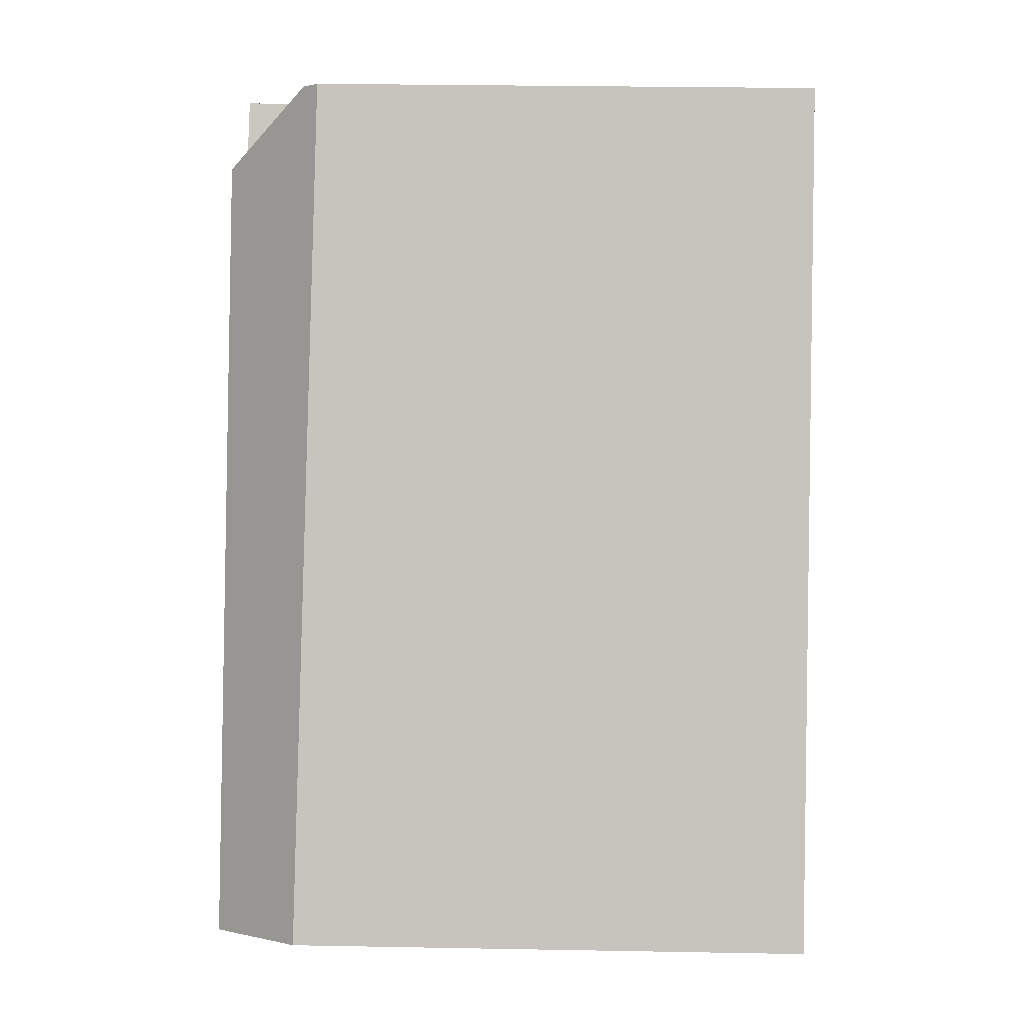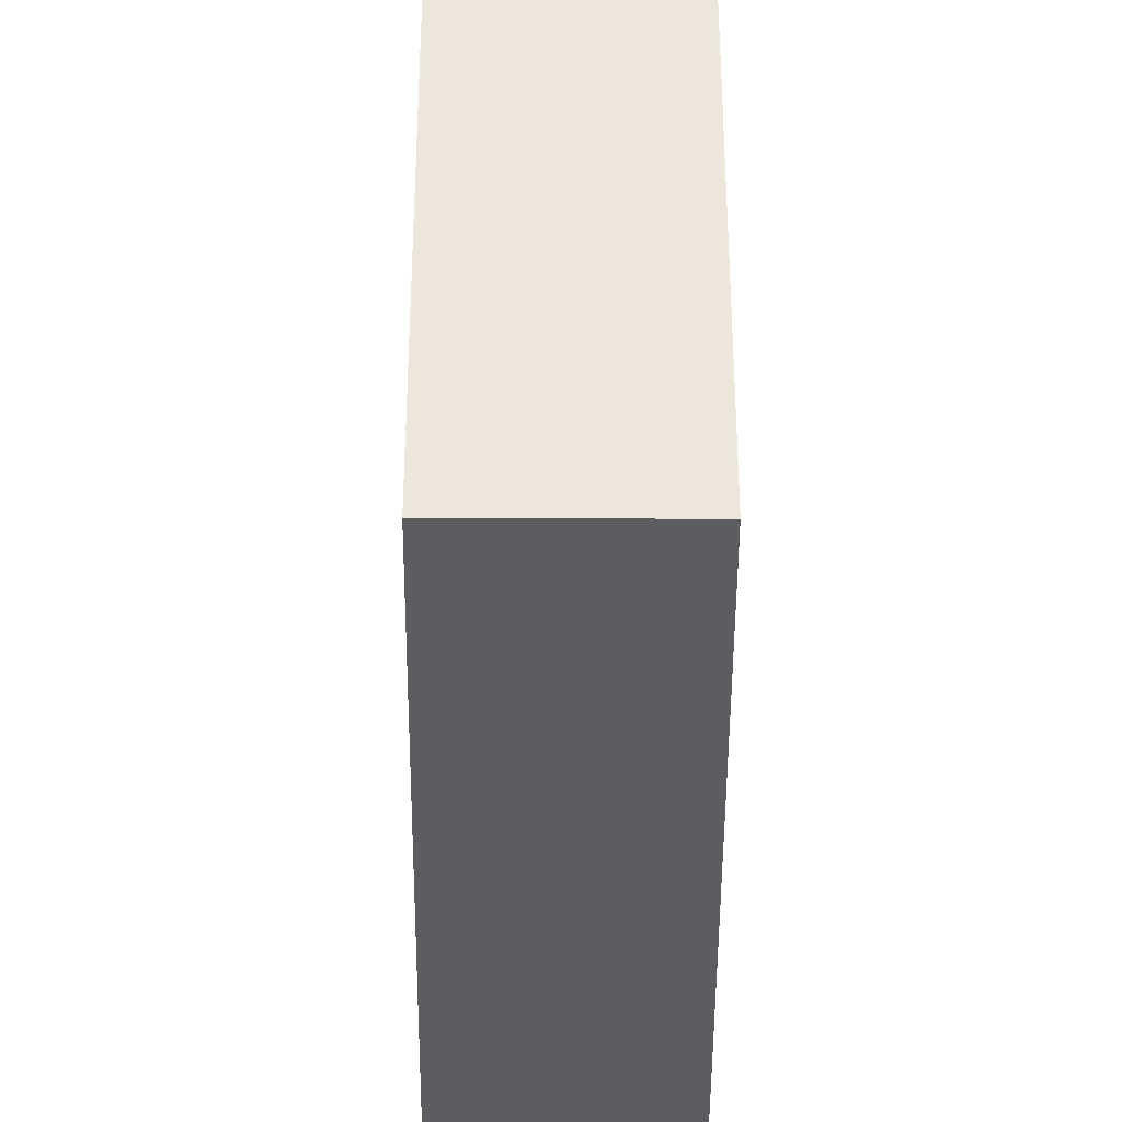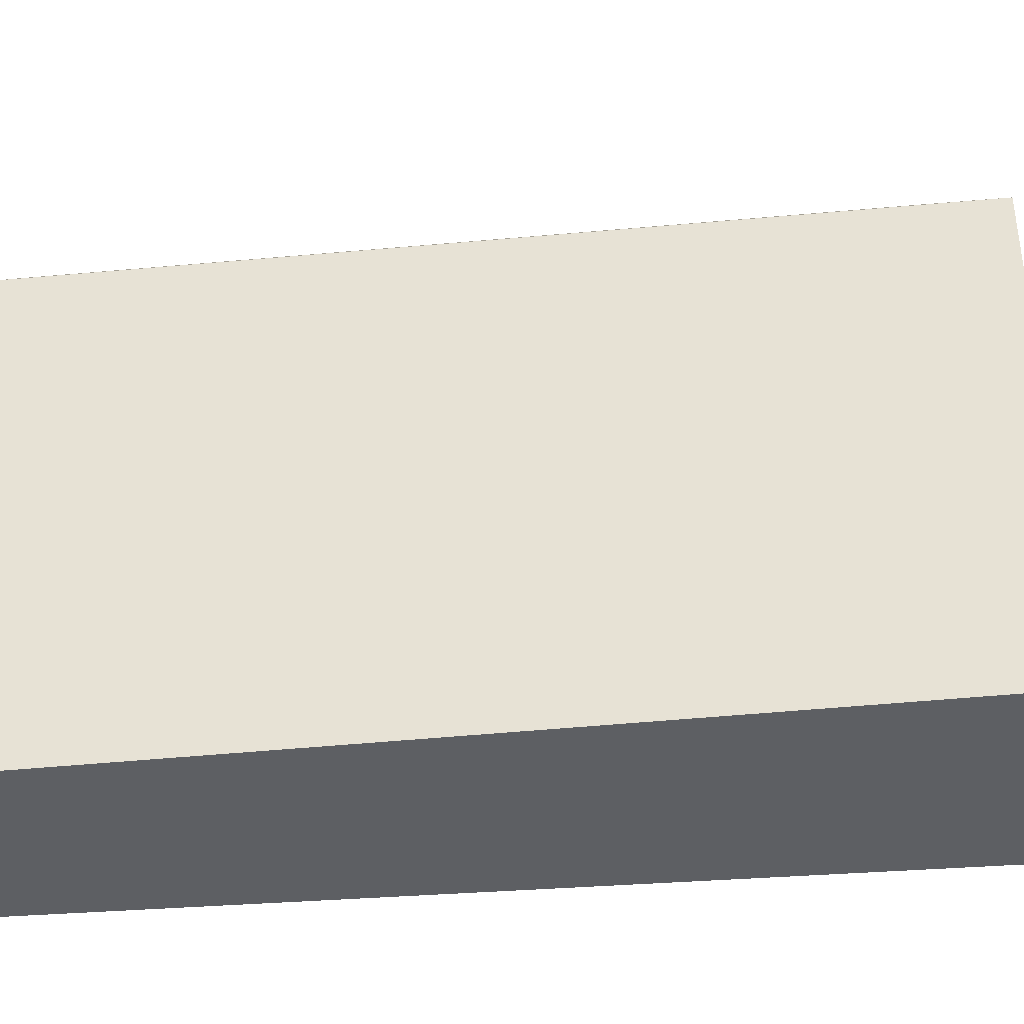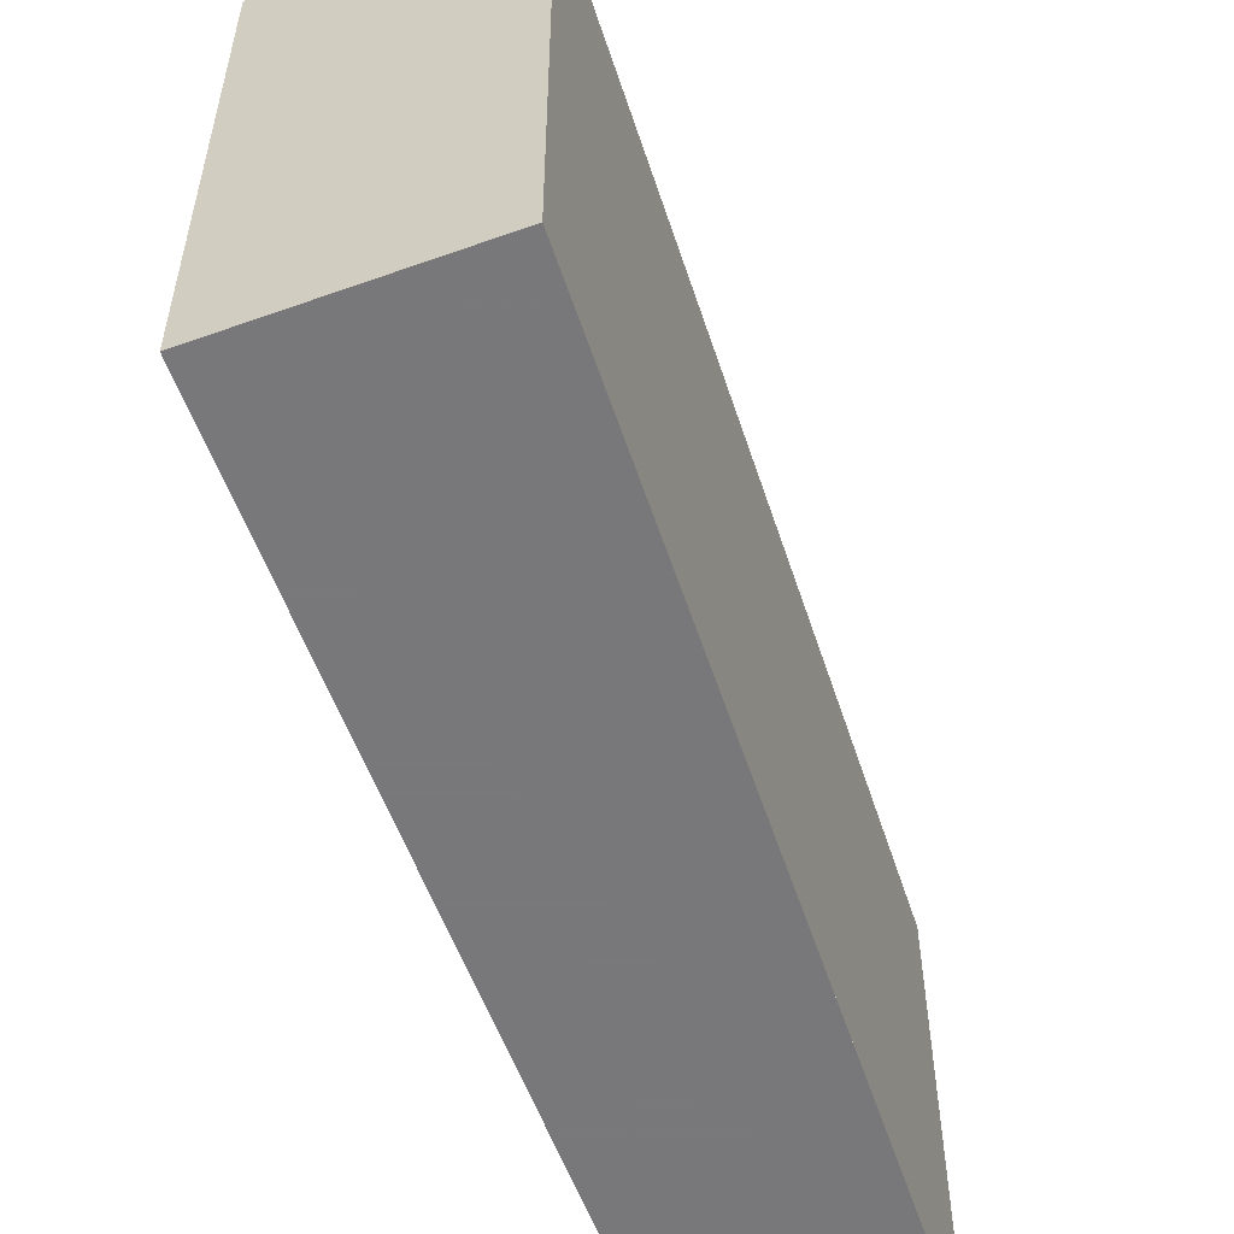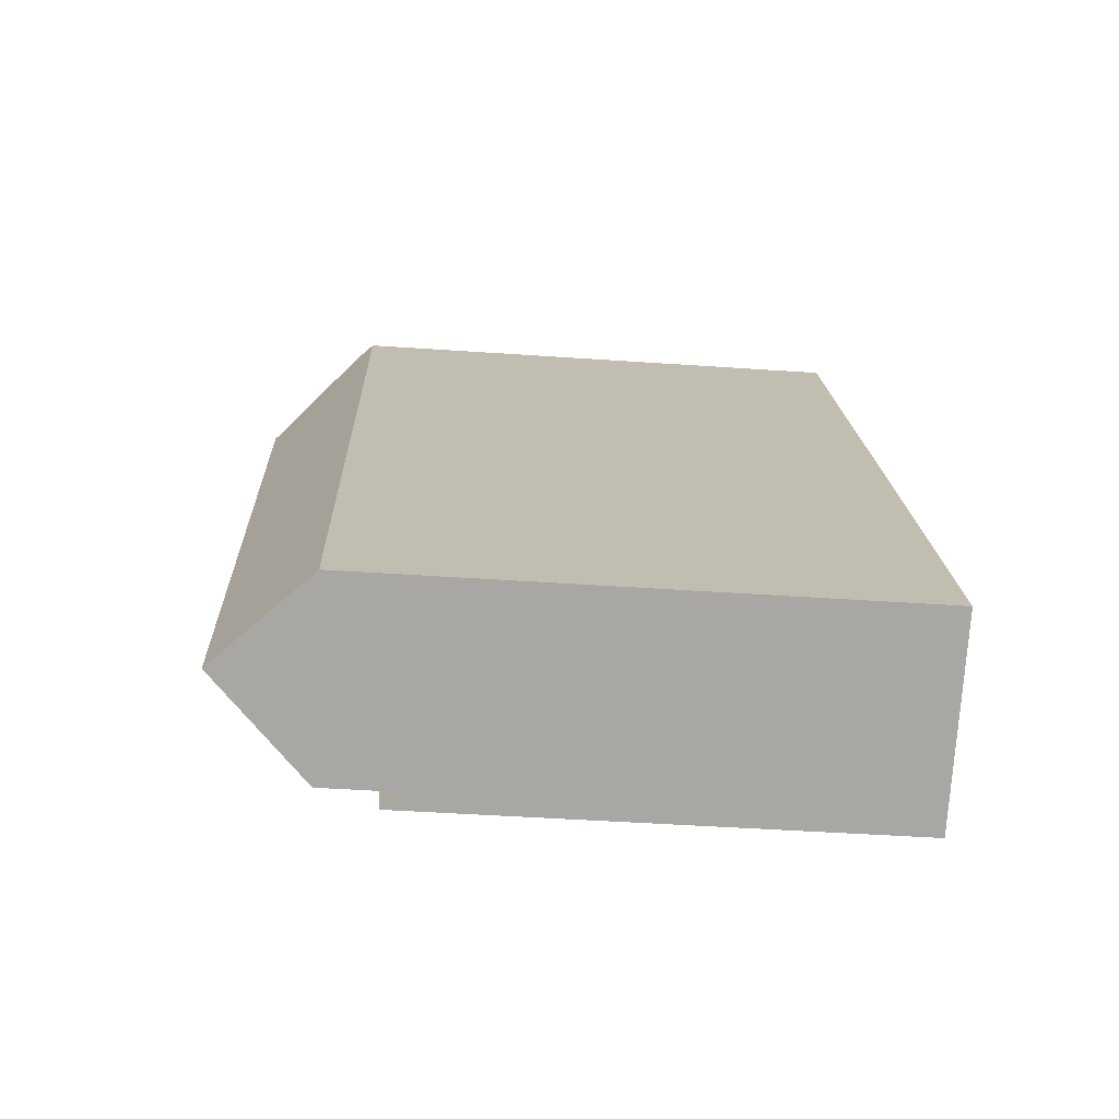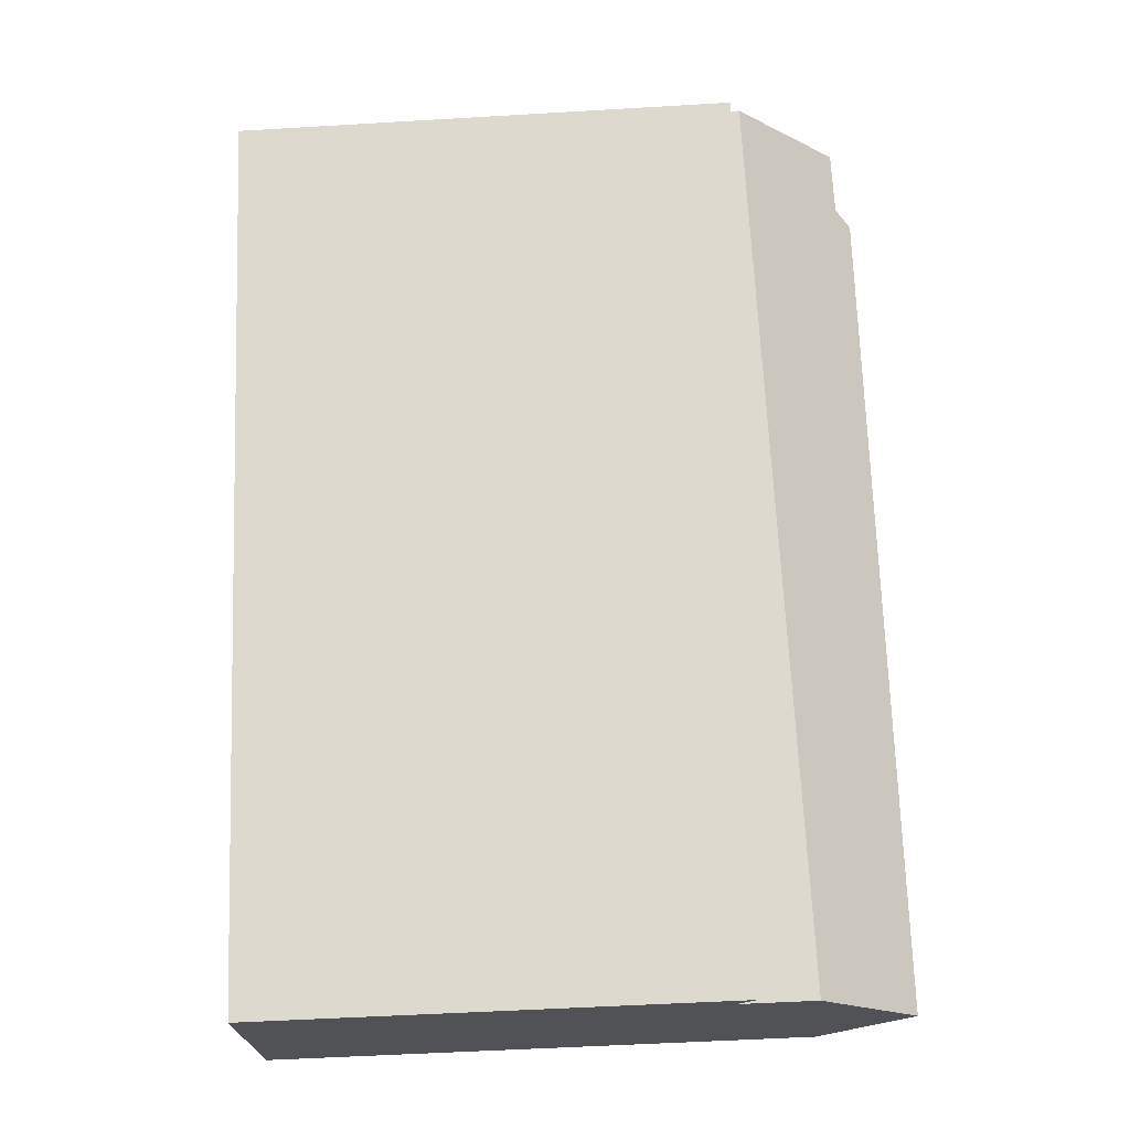
<metadata>
{"format":"obj","ext":"obj","renderer":"f3d","projection":"perspective","resolution":1024,"background":"white","views":[{"elev":29.8,"azim":91.5,"up":"+Y"},{"elev":-36.9,"azim":30.6,"up":"+Z"},{"elev":-39.9,"azim":127.2,"up":"+Z"},{"elev":-57.6,"azim":-129.9,"up":"+Z"},{"elev":-43.7,"azim":85.3,"up":"+Y"},{"elev":-51.5,"azim":-86.3,"up":"+Y"}]}
</metadata>
<code>
v -202.2 -1044 11.03
v -211.5 -1028 10.74
v -205.8 -1046 9.82
v -215.7 -1030 10.37
v -203.8 -1045 12.92
v -214.9 -1030 11.11
v -212.5 -1030 12.88
v -212.9 -1030 12.58
v -213.6 -1029 12.55
v -205.1 -1043 12.91
v -205.5 -1046 10.97
v -215.4 -1030 10.55
v -204.8 -1046 11.72
v -214.6 -1030 11.3
v -204.8 -1046 11.81
v -214.5 -1030 11.39
v -203.8 -1045 12.92
v -213.6 -1029 12.55
v -215.4 -1030 10.55
v -205.5 -1046 10.97
v -214.2 -1033 10.29
v -215.6 -1030 10.29
v -211.7 -1028 11.08
v -212.5 -1030 12.88
v -205.5 -1046 9.411
v -215.4 -1030 9.96
v -211.9 -1031 12.88
v -211.9 -1031 12.88
v -212 -1032 12.62
v -212.2 -1034 11.49
v -212.4 -1035 10.68
v -212.2 -1034 11.4
v -209.1 -1032 10.81
v -211.8 -1036 9.761
v -212.4 -1035 10.68
v -212.3 -1036 10.18
v -211.9 -1036 9.794
v -211.8 -1036 9.792
v -215.4 -1030 10.2
v -211.3 -1037 9.735
v -215.6 -1030 10.22
v -212.5 -1030 12.88
v -211.7 -1028 11.08
v -212.9 -1030 12.58
v -213.6 -1029 11.1
v -213.6 -1029 11.1
v -212.9 -1030 12.58
v -205.1 -1043 12.91
v -203.7 -1045 12.86
v -212 -1036 9.881
v -205.6 -1046 9.526
v -213.2 -1034 9.951
v -215.5 -1030 10.08
v -211.5 -1028 10.77
v -209.2 -1032 10.84
v -202.2 -1044 11.06
v -213.8 -1029 12.33
v -213.2 -1030 12.32
v -212.1 -1032 12.29
v -204.5 -1045 12.14
v -215.4 -1030 9.96
v -211.8 -1036 9.761
v -211.3 -1037 9.735
v -205.5 -1046 9.411
v -213.6 -1029 12.52
v -213 -1030 12.51
v -212 -1032 12.49
v -204.3 -1045 12.33
v -214.7 -1030 11.3
v -212.3 -1030 12.4
v -211.3 -1031 12.43
v -212.3 -1030 12.4
v -212.9 -1029 11.09
v -203.6 -1045 12.67
v -212.3 -1030 12.42
v -211.3 -1031 12.45
v -212.3 -1030 12.42
v -212.9 -1029 11.09
v -203.6 -1045 12.69
v -214.7 -1030 11.24
v -212.3 -1034 11.19
v -214.8 -1030 11.24
v -205.4 -1046 11.05
v -214.6 -1030 11.38
v -211.1 -1031 12.27
v -212.2 -1030 12.31
v -212.8 -1029 11.09
v -212.2 -1030 12.31
v -203 -1044 11.96
v -213.3 -1030 12.29
v -213.8 -1029 12.26
v -212.8 -1031 12.31
v -212 -1032 12.34
v -209.7 -1036 12.44
v -204 -1045 12.69
v -202.2 -1044 11.06
v -202.2 -1044 11.03
v -202.2 -1044 0
v -202.2 -1044 0
v -209.1 -1032 10.81
v -211.5 -1028 10.74
v -211.5 -1028 0
v -209.1 -1032 0
v -212.3 -1036 10.18
v -205.8 -1046 9.82
v -205.8 -1046 0
v -212.3 -1036 0
v -215.6 -1030 10.29
v -215.7 -1030 10.37
v -215.7 -1030 0
v -215.6 -1030 0
v -204 -1045 12.69
v -203.8 -1045 12.92
v -203.8 -1045 -1.776e-15
v -204 -1045 1.776e-15
v -214.8 -1030 11.24
v -214.9 -1030 11.11
v -214.9 -1030 0
v -214.8 -1030 -1.776e-15
v -214.9 -1030 11.11
v -215.4 -1030 10.55
v -215.4 -1030 0
v -214.9 -1030 0
v -205.4 -1046 11.05
v -204.8 -1046 11.72
v -204.8 -1046 0
v -205.4 -1046 0
v -204.8 -1046 11.72
v -204.8 -1046 11.81
v -204.8 -1046 0
v -204.8 -1046 0
v -215.7 -1030 10.37
v -214.2 -1033 10.29
v -214.2 -1033 0
v -215.7 -1030 0
v -215.6 -1030 10.22
v -215.6 -1030 10.29
v -215.6 -1030 0
v -215.6 -1030 0
v -202.2 -1044 11.03
v -209.1 -1032 10.81
v -209.1 -1032 0
v -202.2 -1044 0
v -214.2 -1033 10.29
v -212.3 -1036 10.18
v -212.3 -1036 0
v -214.2 -1033 0
v -215.5 -1030 10.08
v -215.6 -1030 10.22
v -215.6 -1030 0
v -215.5 -1030 0
v -211.5 -1028 10.77
v -211.7 -1028 11.08
v -211.7 -1028 0
v -211.5 -1028 0
v -212.9 -1029 11.09
v -213.6 -1029 11.1
v -213.6 -1029 0
v -212.9 -1029 0
v -203.8 -1045 12.92
v -203.7 -1045 12.86
v -203.7 -1045 0
v -203.8 -1045 -1.776e-15
v -205.8 -1046 9.82
v -205.6 -1046 9.526
v -205.6 -1046 0
v -205.8 -1046 0
v -215.4 -1030 9.96
v -215.5 -1030 10.08
v -215.5 -1030 0
v -215.4 -1030 0
v -211.5 -1028 10.74
v -211.5 -1028 10.77
v -211.5 -1028 0
v -211.5 -1028 0
v -203 -1044 11.96
v -202.2 -1044 11.06
v -202.2 -1044 0
v -203 -1044 0
v -213.6 -1029 12.52
v -213.8 -1029 12.33
v -213.8 -1029 0
v -213.6 -1029 0
v -204.8 -1046 11.81
v -204.5 -1045 12.14
v -204.5 -1045 -1.776e-15
v -204.8 -1046 0
v -205.6 -1046 9.526
v -205.5 -1046 9.411
v -205.5 -1046 0
v -205.6 -1046 0
v -213.6 -1029 12.55
v -213.6 -1029 12.52
v -213.6 -1029 0
v -213.6 -1029 -1.776e-15
v -204.5 -1045 12.14
v -204.3 -1045 12.33
v -204.3 -1045 0
v -204.5 -1045 -1.776e-15
v -214.6 -1030 11.38
v -214.7 -1030 11.3
v -214.7 -1030 0
v -214.6 -1030 0
v -212.8 -1029 11.09
v -212.9 -1029 11.09
v -212.9 -1029 0
v -212.8 -1029 0
v -203.6 -1045 12.69
v -203.6 -1045 12.67
v -203.6 -1045 1.776e-15
v -203.6 -1045 0
v -212.9 -1029 11.09
v -212.9 -1029 11.09
v -212.9 -1029 0
v -212.9 -1029 0
v -203.7 -1045 12.86
v -203.6 -1045 12.69
v -203.6 -1045 0
v -203.7 -1045 0
v -214.7 -1030 11.3
v -214.8 -1030 11.24
v -214.8 -1030 -1.776e-15
v -214.7 -1030 0
v -205.5 -1046 10.97
v -205.4 -1046 11.05
v -205.4 -1046 0
v -205.5 -1046 0
v -213.8 -1029 12.26
v -214.6 -1030 11.38
v -214.6 -1030 0
v -213.8 -1029 1.776e-15
v -211.7 -1028 11.08
v -212.8 -1029 11.09
v -212.8 -1029 0
v -211.7 -1028 0
v -203.6 -1045 12.67
v -203 -1044 11.96
v -203 -1044 0
v -203.6 -1045 1.776e-15
v -213.8 -1029 12.33
v -213.8 -1029 12.26
v -213.8 -1029 1.776e-15
v -213.8 -1029 0
v -204.3 -1045 12.33
v -204 -1045 12.69
v -204 -1045 1.776e-15
v -204.3 -1045 0
v -202.2 -1044 0
v -205.8 -1046 0
v -215.7 -1030 0
v -211.5 -1028 0
f 29 8 7 27
f 91 57 58 90
f 90 58 92
f 81 31 12 6 80
f 32 14 16 30
f 76 28 42 75
f 21 4 22
f 51 3 36 50
f 39 26 34 38
f 27 10 29
f 60 15 30 59
f 83 11 31 81
f 30 15 13 32
f 79 49 48 28 76
f 50 36 21 22 41 52
f 38 34 40
f 38 35 19 39
f 52 41 53
f 40 25 20 35 38
f 44 18 45
f 88 72 73 87
f 49 17 48
f 64 51 50 37 63
f 52 37 50
f 54 2 33 55
f 55 33 1 56
f 66 58 57 65
f 92 58 66 67 93
f 62 37 52 53 61
f 93 67 94
f 63 37 62
f 65 9 8 66
f 66 8 29 67
f 94 67 29 10 5 95
f 80 6 82
f 86 43 54 55 85
f 78 73 72 77
f 85 55 56 89
f 75 70 71 76
f 77 24 47 46 78
f 76 71 74 79
f 80 14 32 81
f 82 69 14 80
f 81 32 13 83
f 16 14 69 84
f 85 71 70 86
f 87 23 88
f 89 74 71 85
f 90 16 84 91
f 92 59 30 16 90
f 93 59 92
f 94 68 60 59 93
f 95 68 94
f 97 98 99 96
f 101 102 103 100
f 105 106 107 104
f 109 110 111 108
f 113 114 115 112
f 117 118 119 116
f 121 122 123 120
f 125 126 127 124
f 129 130 131 128
f 133 134 135 132
f 137 138 139 136
f 141 142 143 140
f 145 146 147 144
f 149 150 151 148
f 153 154 155 152
f 157 158 159 156
f 161 162 163 160
f 165 166 167 164
f 169 170 171 168
f 173 174 175 172
f 177 178 179 176
f 181 182 183 180
f 185 186 187 184
f 189 190 191 188
f 193 194 195 192
f 197 198 199 196
f 201 202 203 200
f 205 206 207 204
f 209 210 211 208
f 213 214 215 212
f 217 218 219 216
f 221 222 223 220
f 225 226 227 224
f 229 230 231 228
f 233 234 235 232
f 237 238 239 236
f 241 242 243 240
f 245 246 247 244
f 249 250 251 248

</code>
